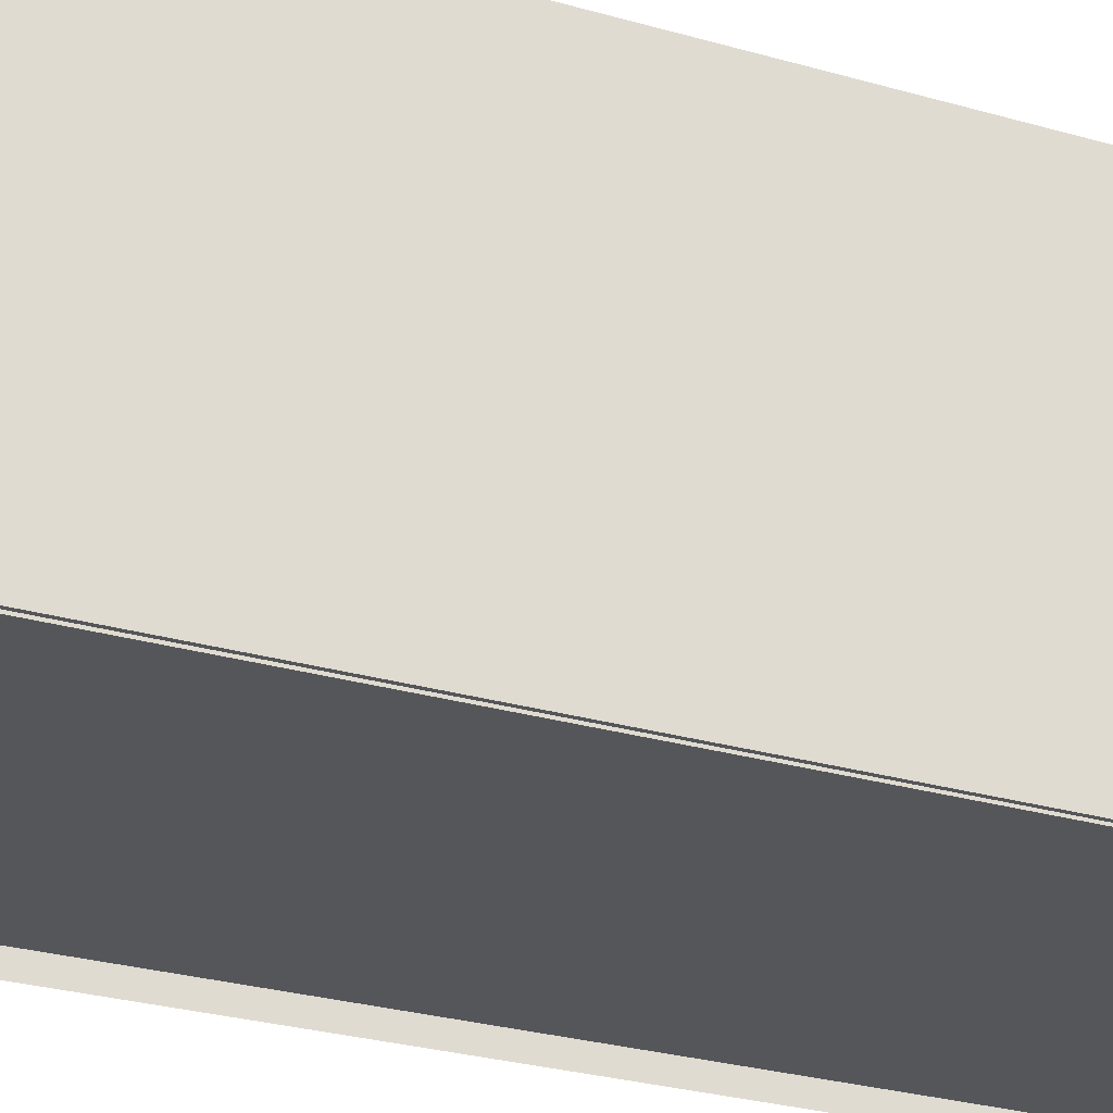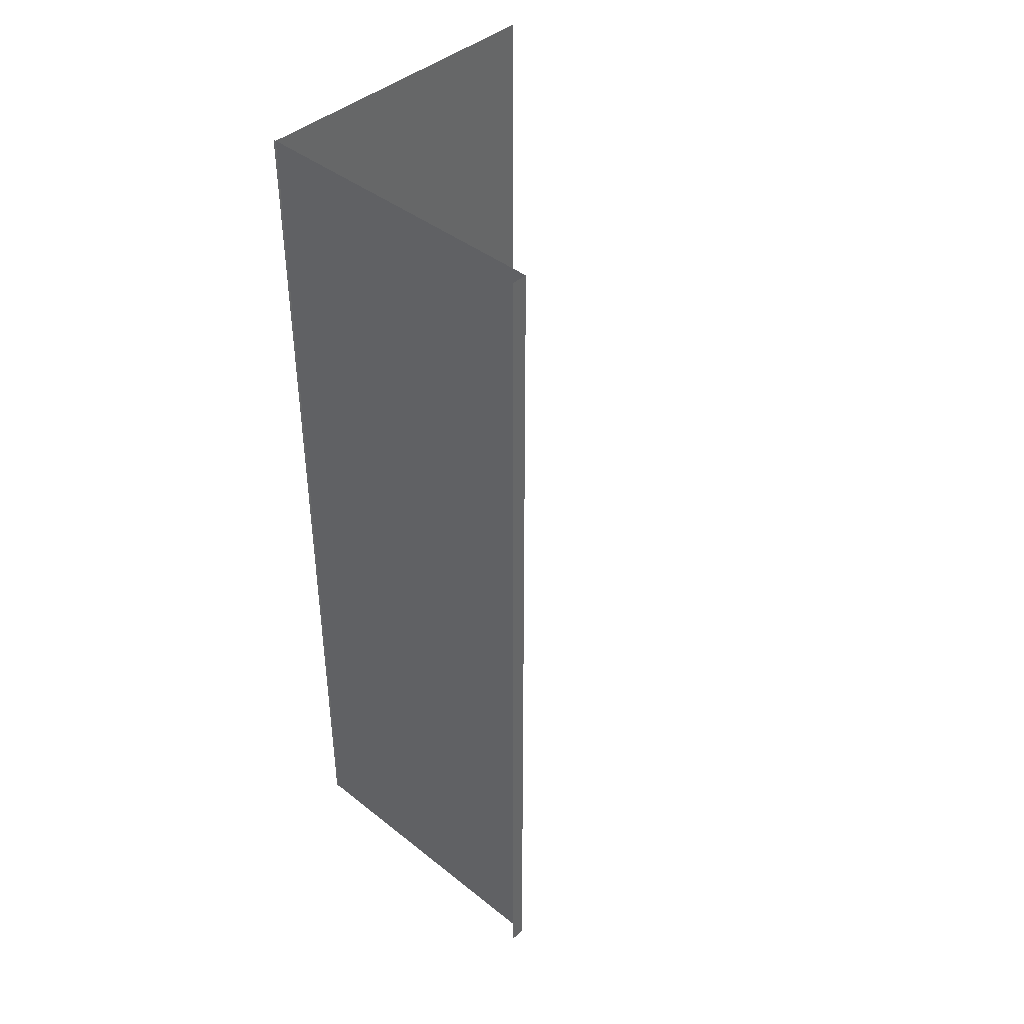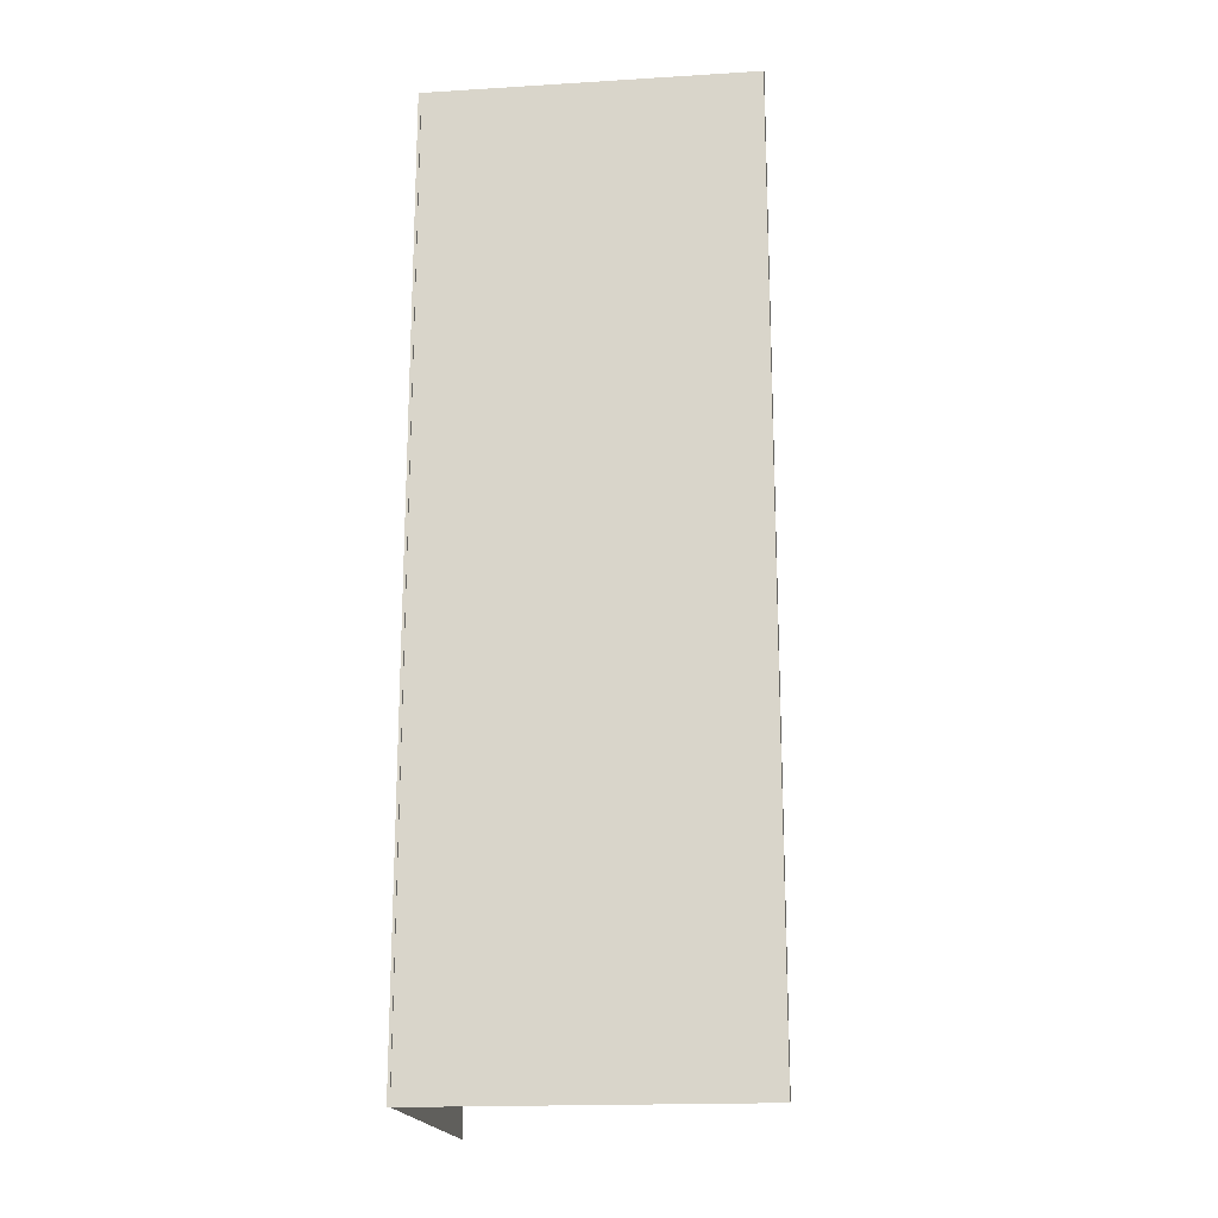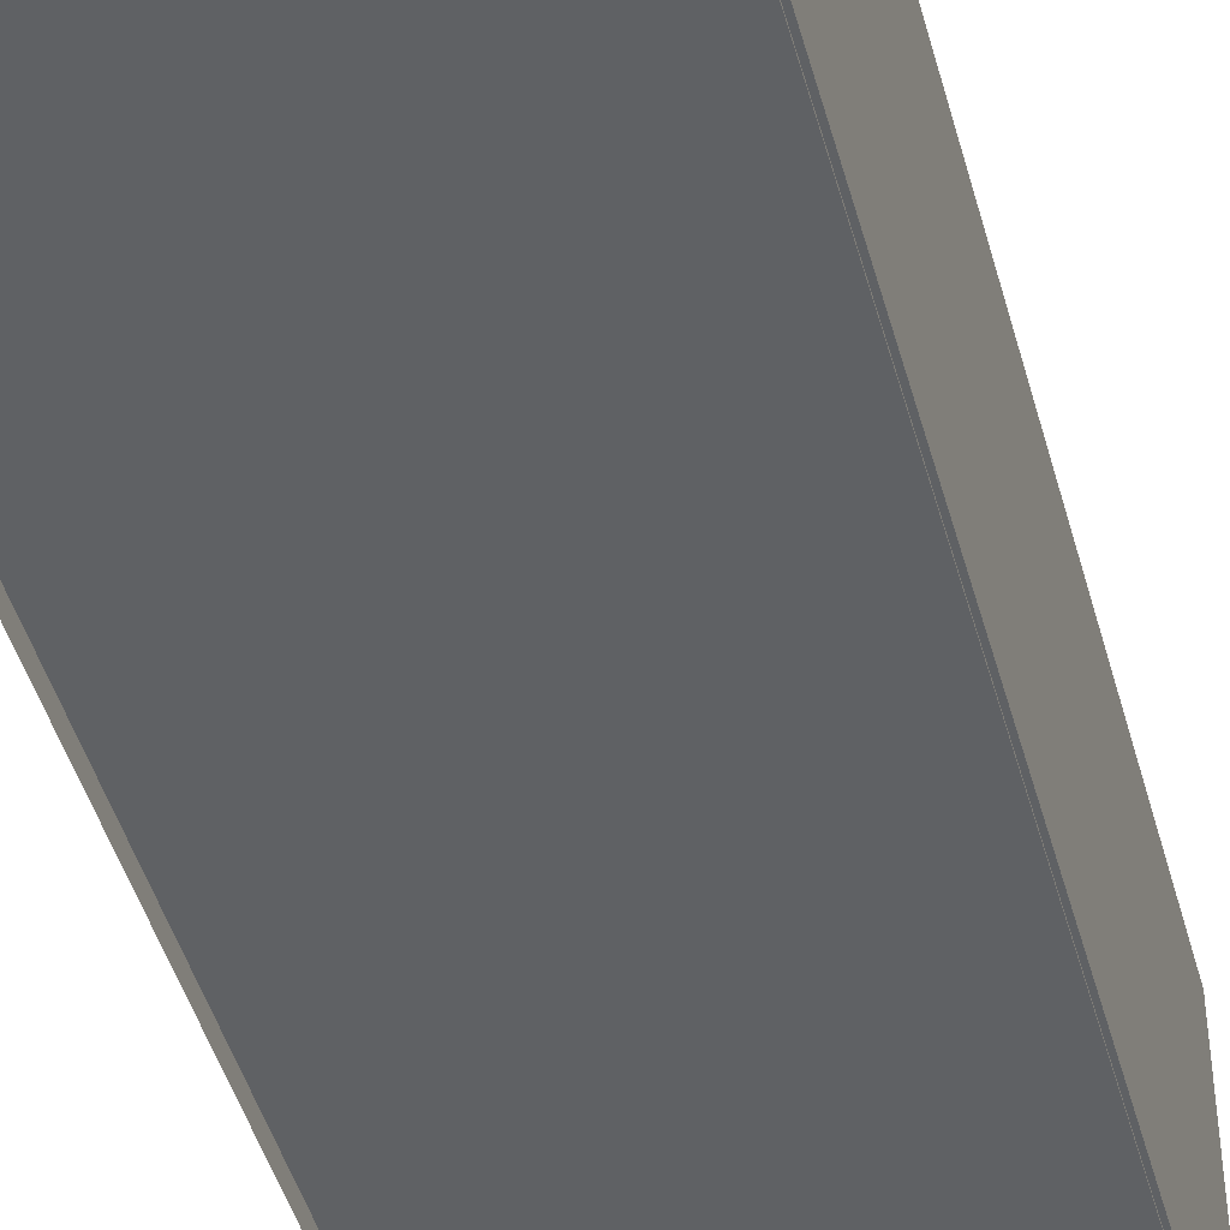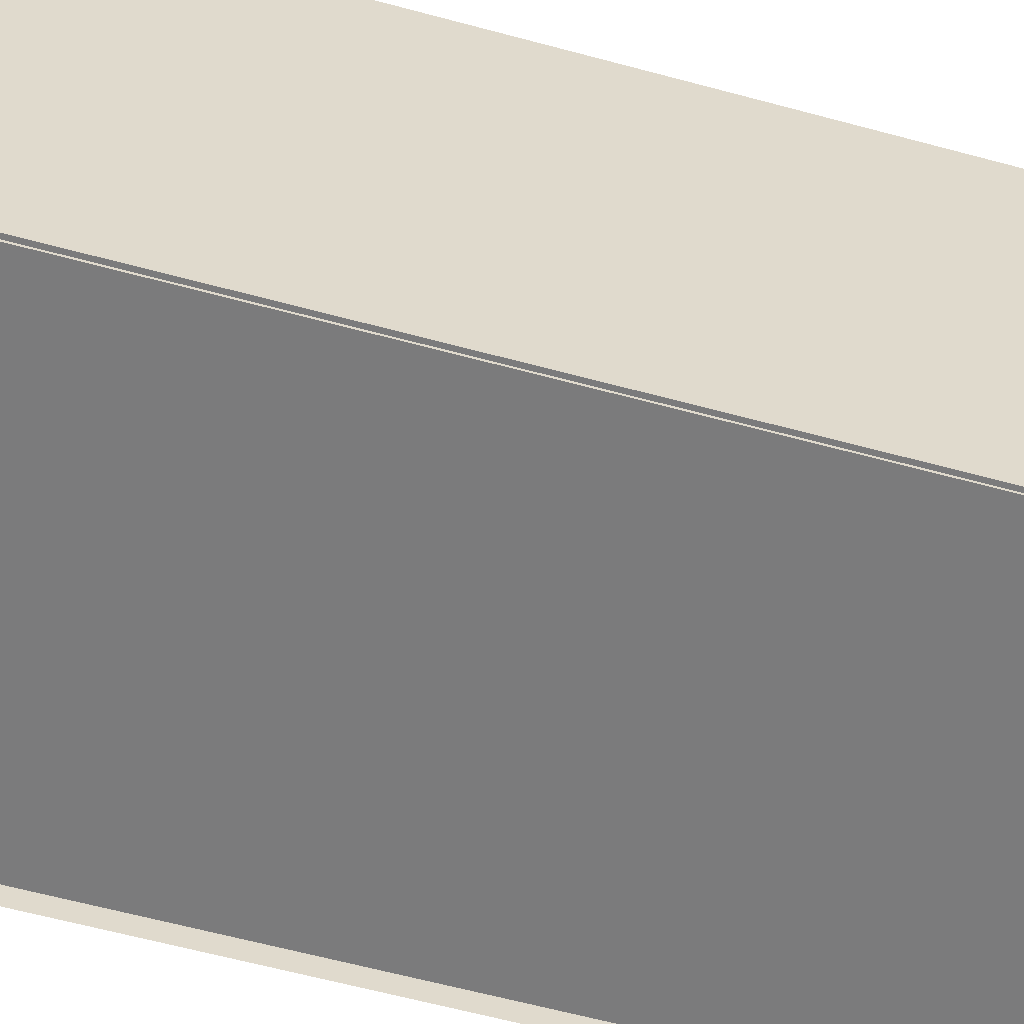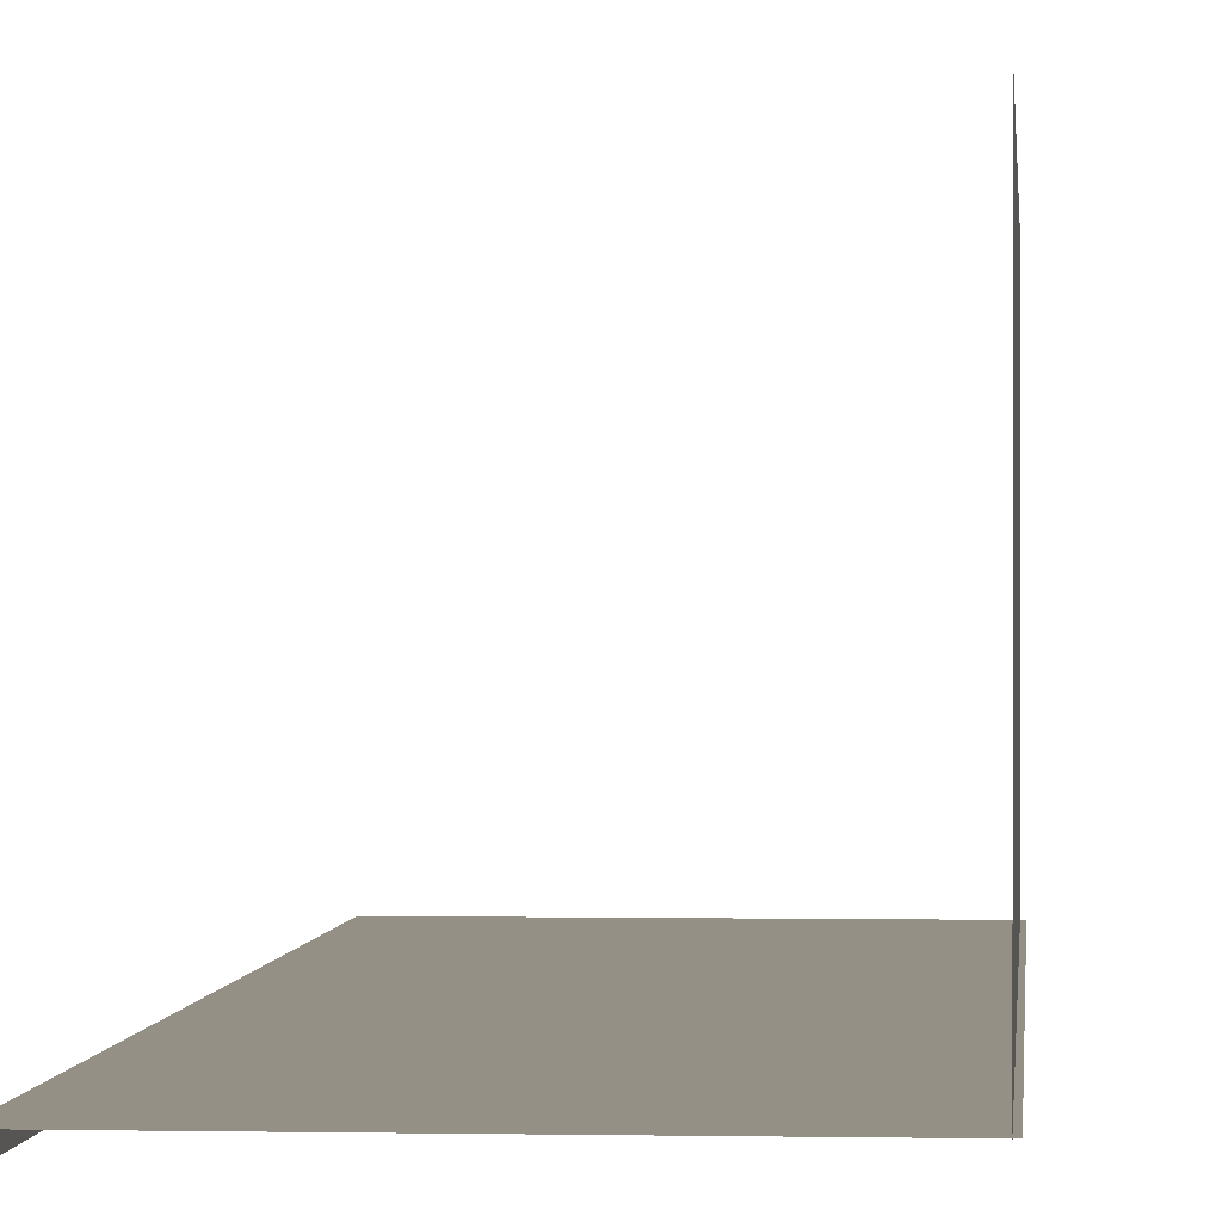
<metadata>
{"format":"obj","ext":"obj","renderer":"f3d","projection":"perspective","resolution":1024,"background":"white","views":[{"elev":-25.9,"azim":-115.3,"up":"+Y"},{"elev":41.7,"azim":43.6,"up":"+Z"},{"elev":-18.3,"azim":6.7,"up":"+Z"},{"elev":-45.9,"azim":-164.8,"up":"+Y"},{"elev":-58.5,"azim":-105.9,"up":"+Y"},{"elev":0.6,"azim":-175.3,"up":"+Y"}]}
</metadata>
<code>
g default
v 14.43 -0.706 41.48
v -14.43 0.706 41.48
v 14.43 0.706 41.48
v -14.43 0.706 -41.48
v 14.43 0.706 -41.48
v 14.43 -0.706 -41.48
v -14.16 0.5438 -41.48
v -14.16 29.4 -41.48
v -14.16 0.5438 41.48
v -14.16 29.4 41.48
g polySurface11
f 2 3 5 4
f 1 6 5 3
f 7 8 10 9

</code>
